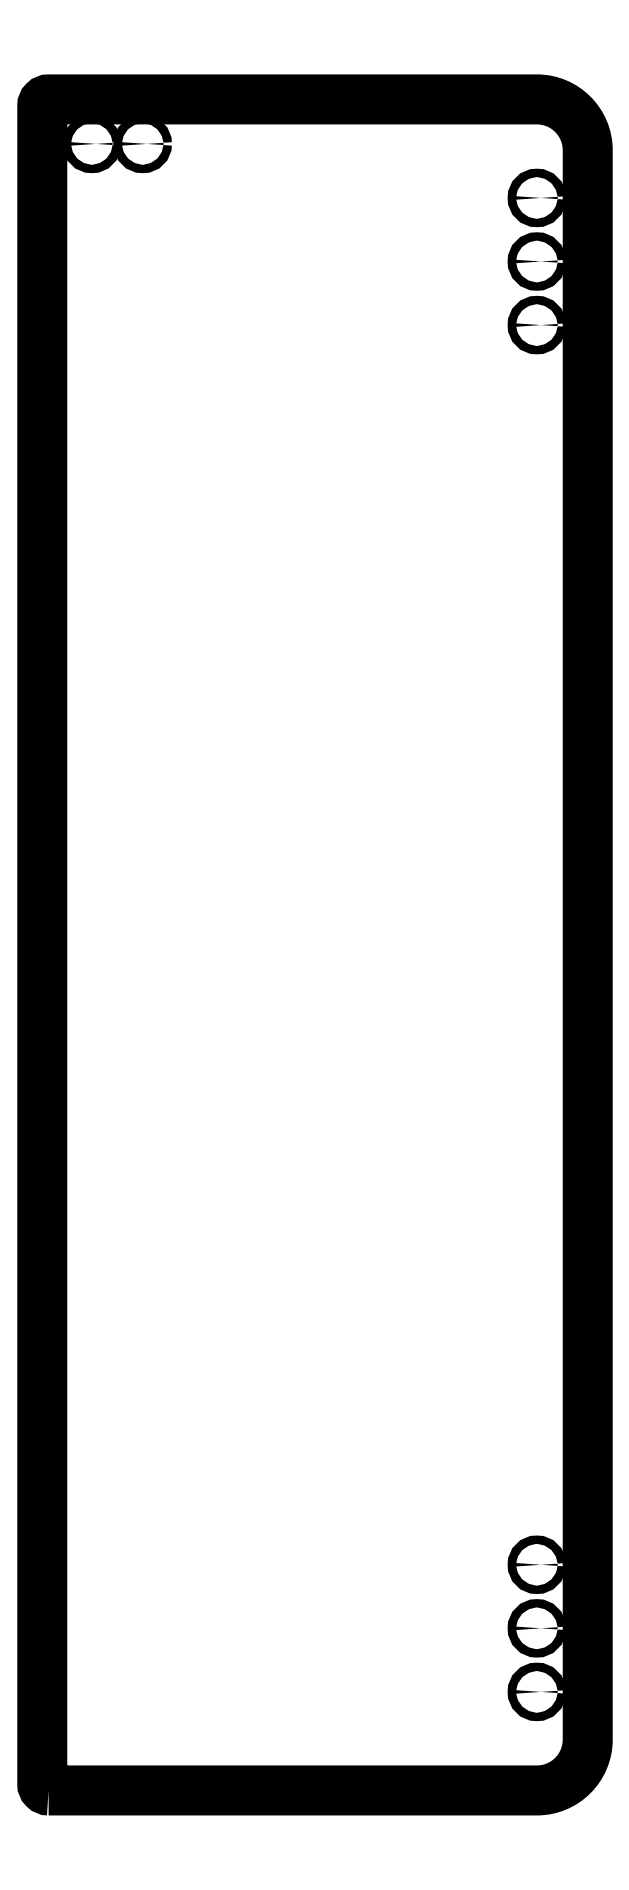
<metadata>
{"format":"dxf","ext":"dxf","renderer":"ezdxf+matplotlib","layout":"modelspace","background":"white","min_lineweight":24,"dpi":150}
</metadata>
<code>
0
SECTION
2
ENTITIES
0
LWPOLYLINE
8
0
90
8
70
1
43
0
10
-242
20
40
42
-0.4142
10
-244.5
20
42.5
10
-244.5
20
702.5
42
-0.4142
10
-242
20
705
10
-50
20
705
42
-0.4142
10
-30
20
685
10
-30
20
60
42
-0.4142
10
-50
20
40
0
CIRCLE
8
0
10
-225
20
687.5
30
0
40
1.65
0
CIRCLE
8
0
10
-205
20
687.5
30
0
40
1.65
0
CIRCLE
8
0
10
-50
20
666.3
30
0
40
1.65
0
CIRCLE
8
0
10
-50
20
128.8
30
0
40
1.65
0
CIRCLE
8
0
10
-50
20
641.3
30
0
40
1.65
0
CIRCLE
8
0
10
-50
20
616.3
30
0
40
1.65
0
CIRCLE
8
0
10
-50
20
78.75
30
0
40
1.65
0
CIRCLE
8
0
10
-50
20
103.8
30
0
40
1.65
0
ENDSEC
0
EOF

</code>
